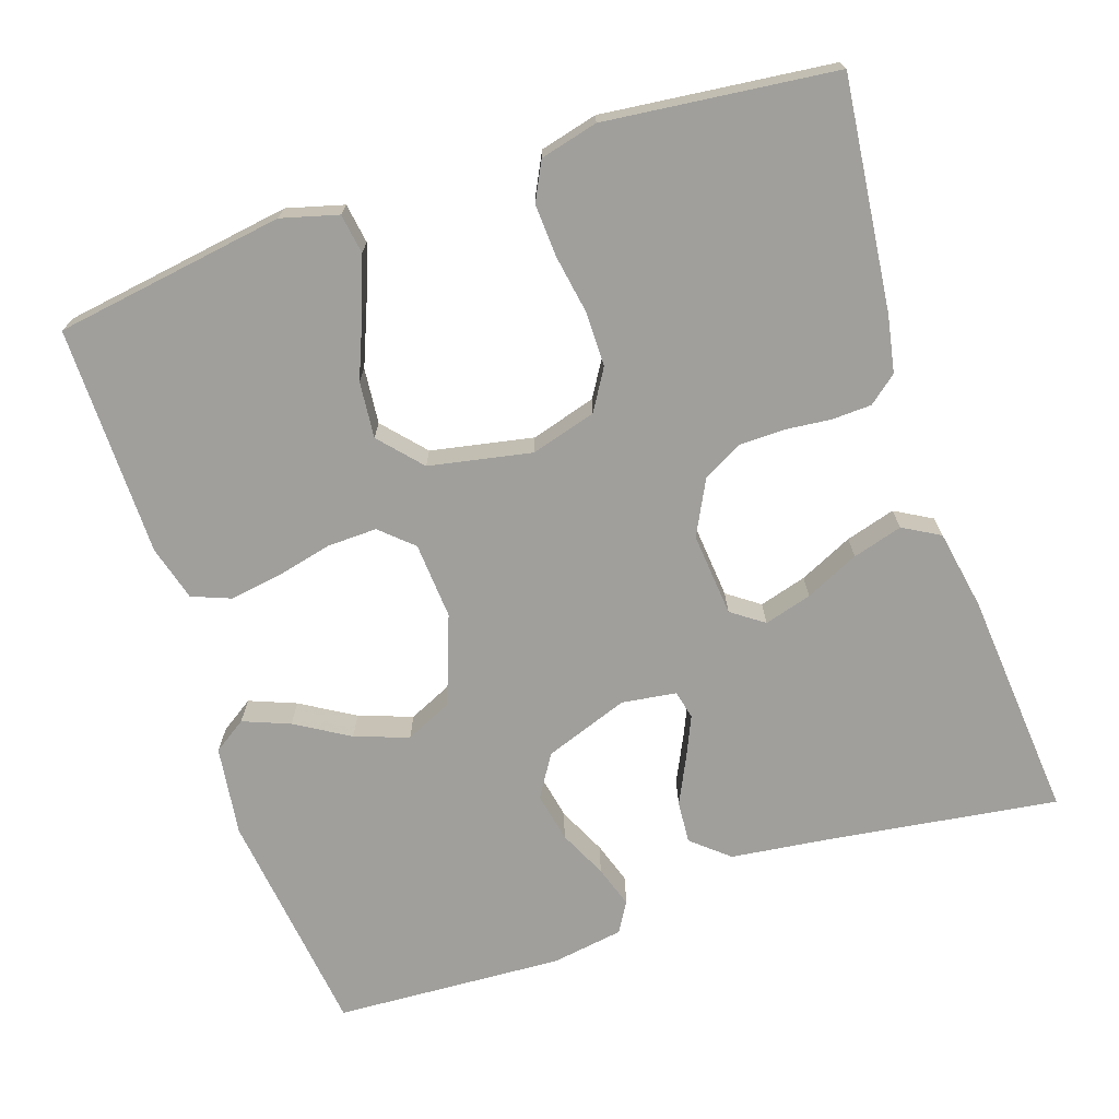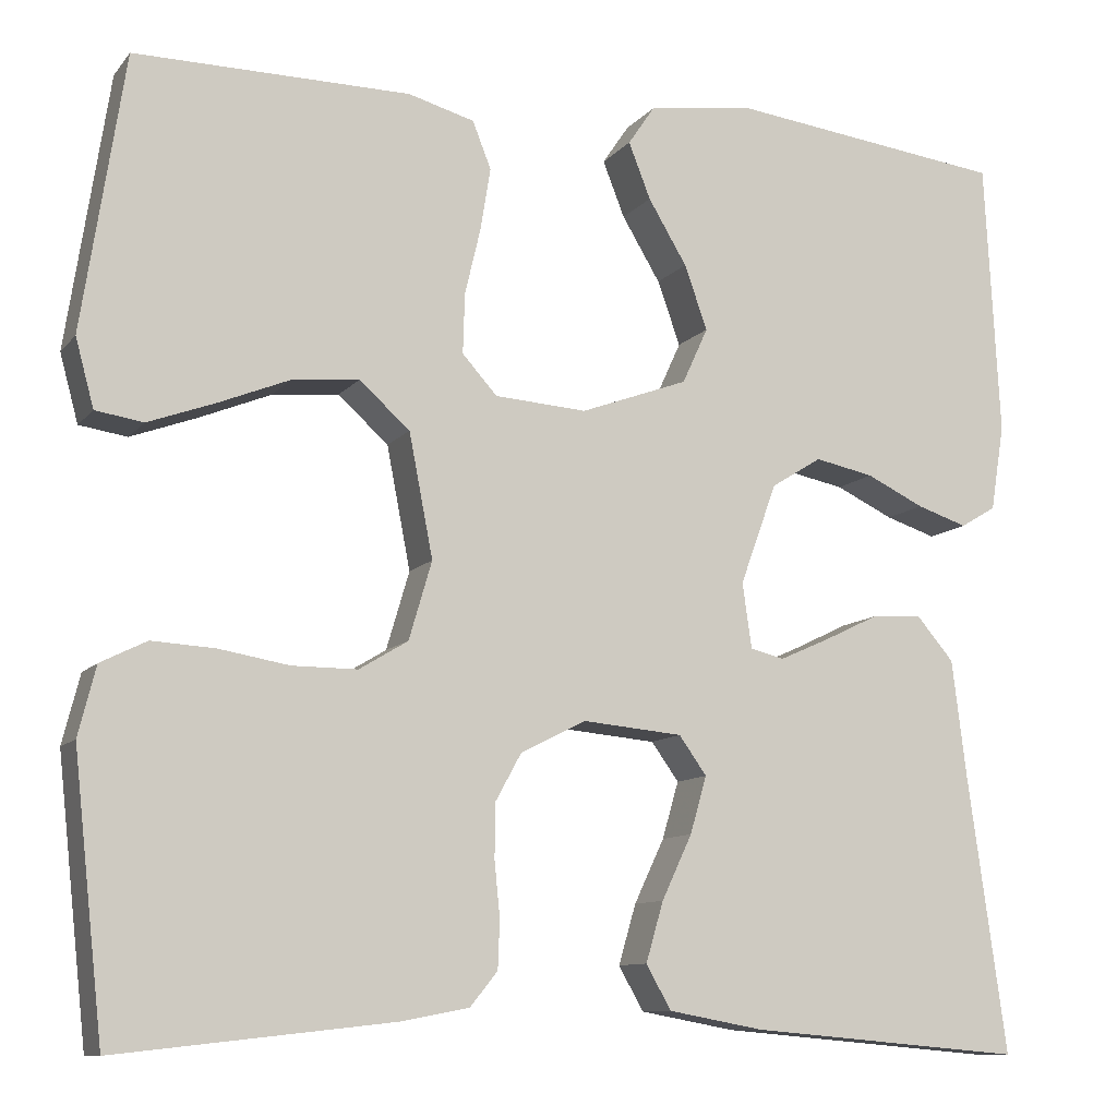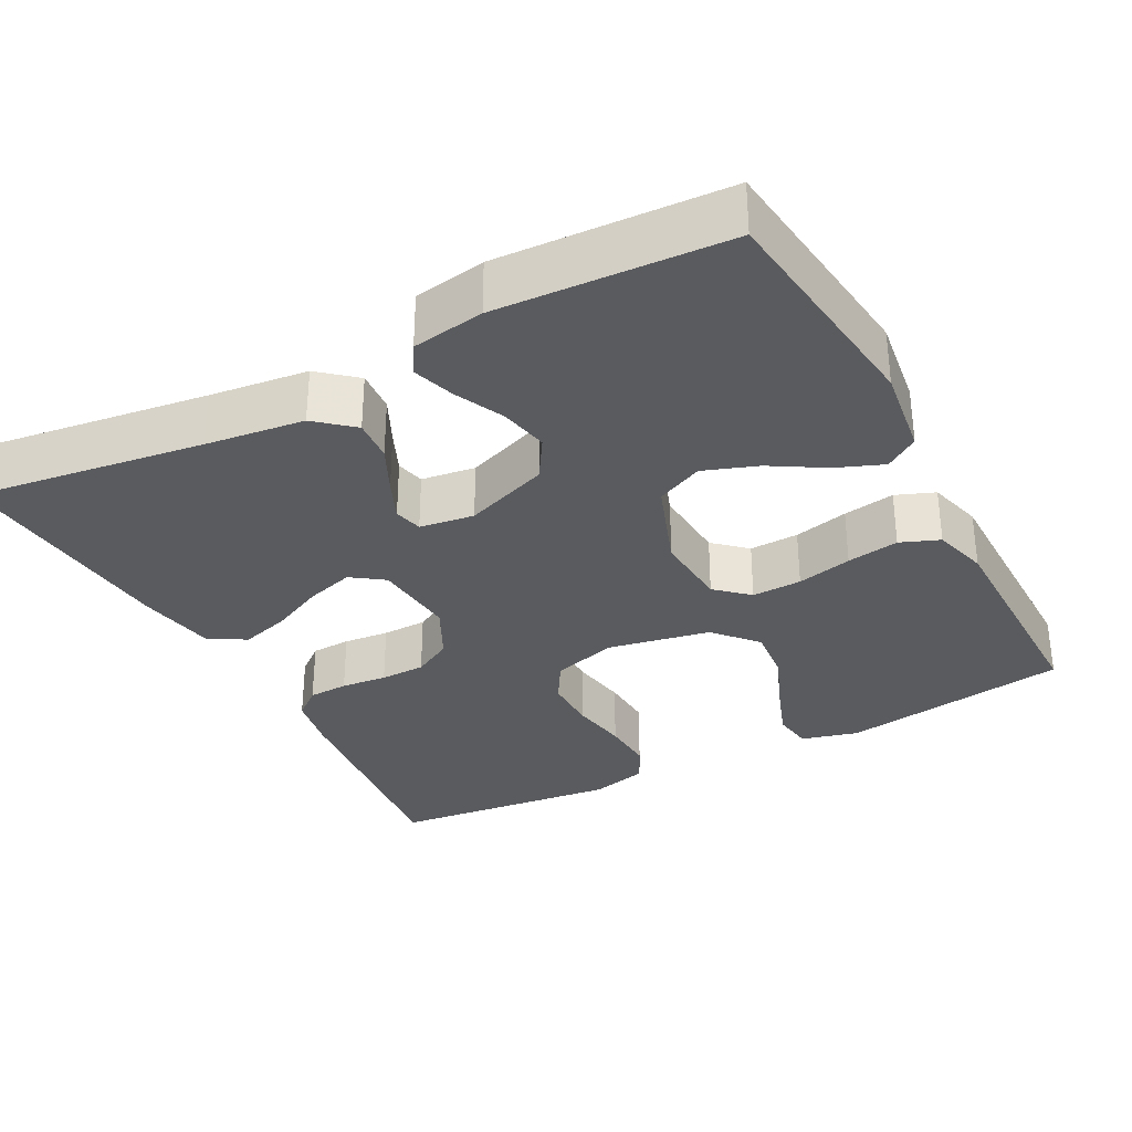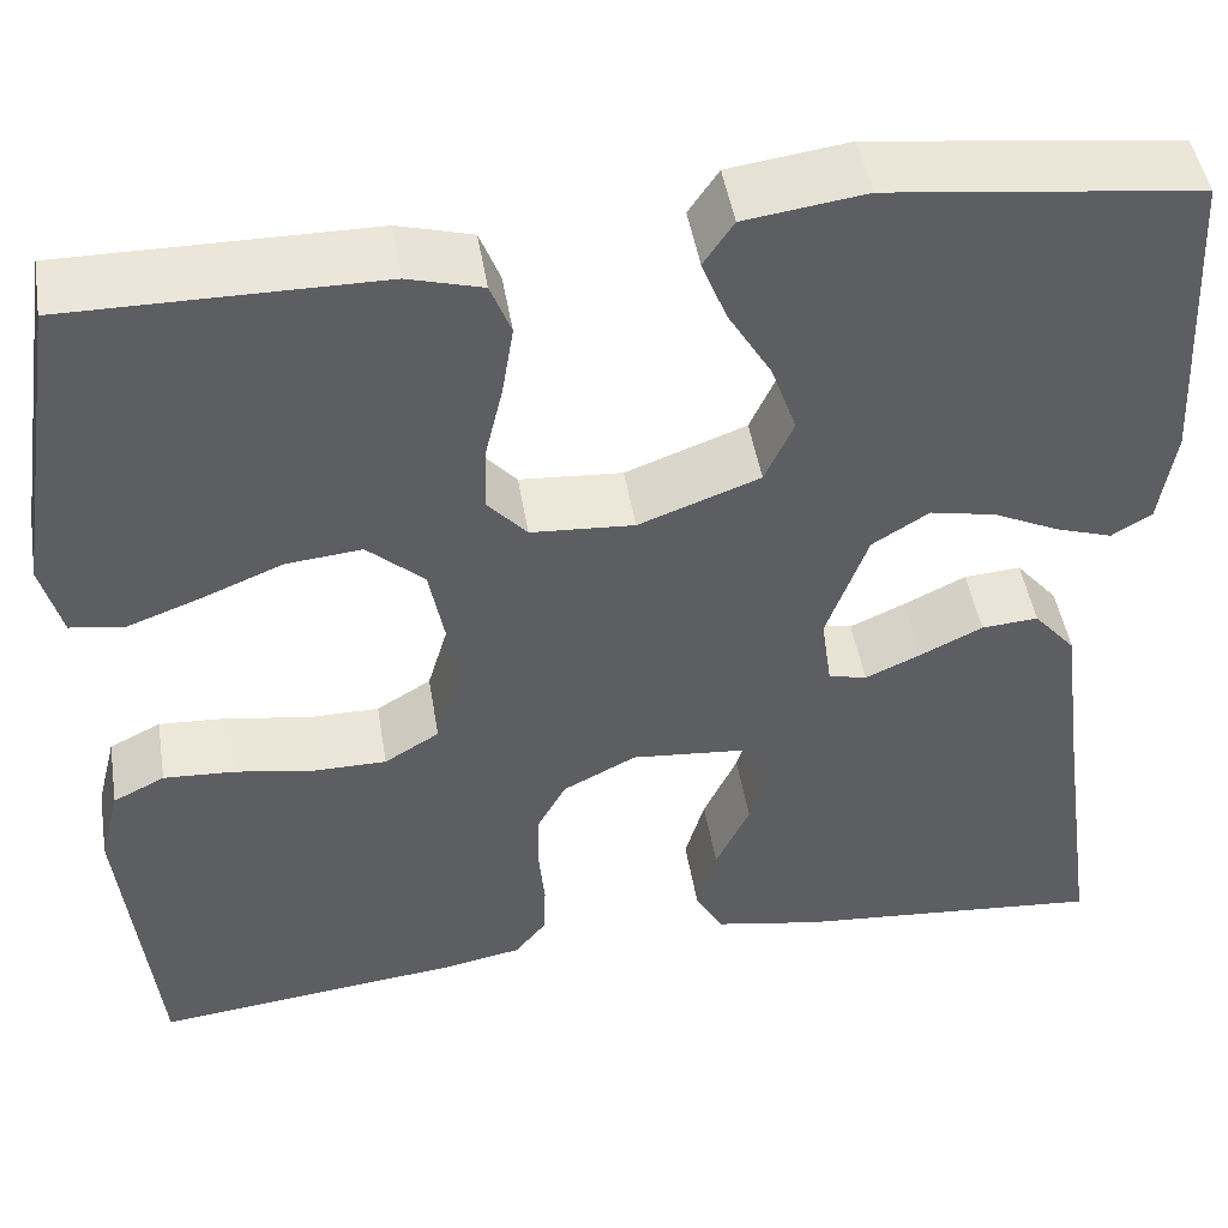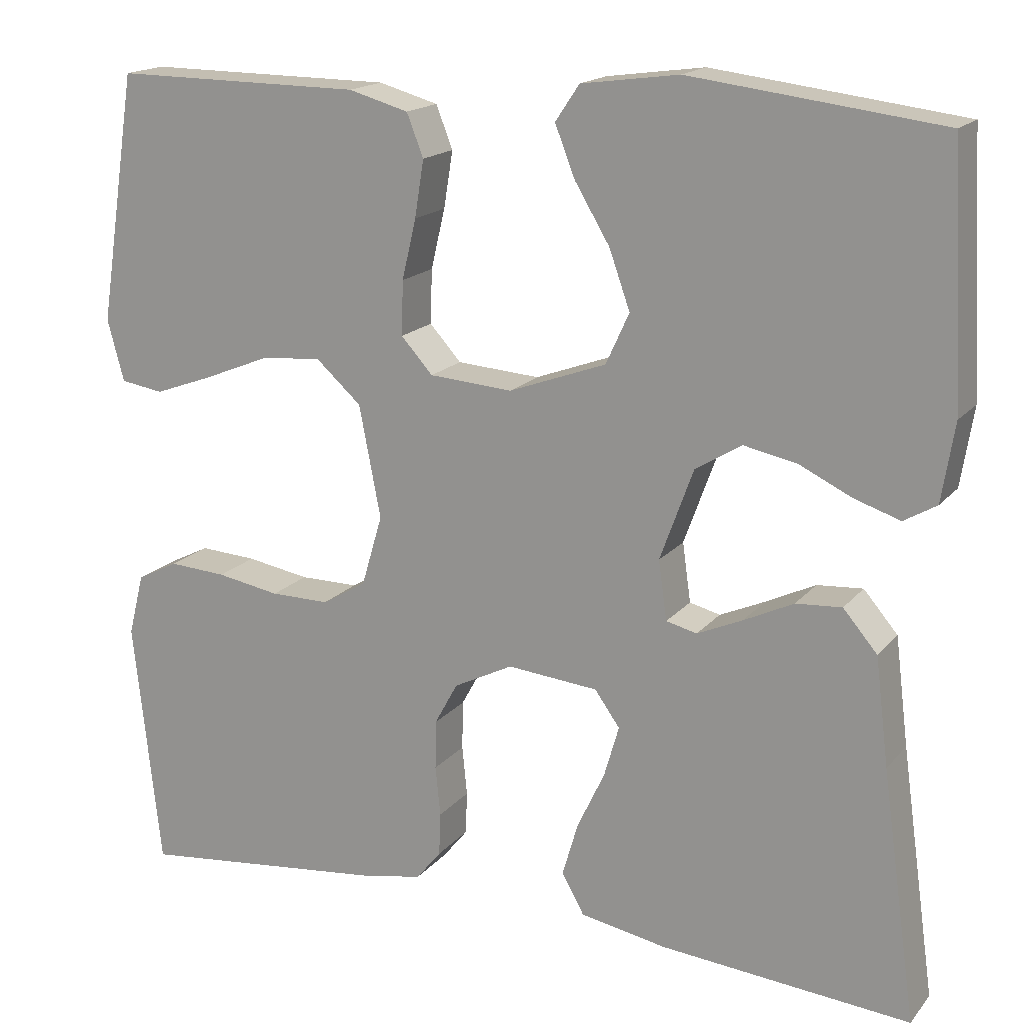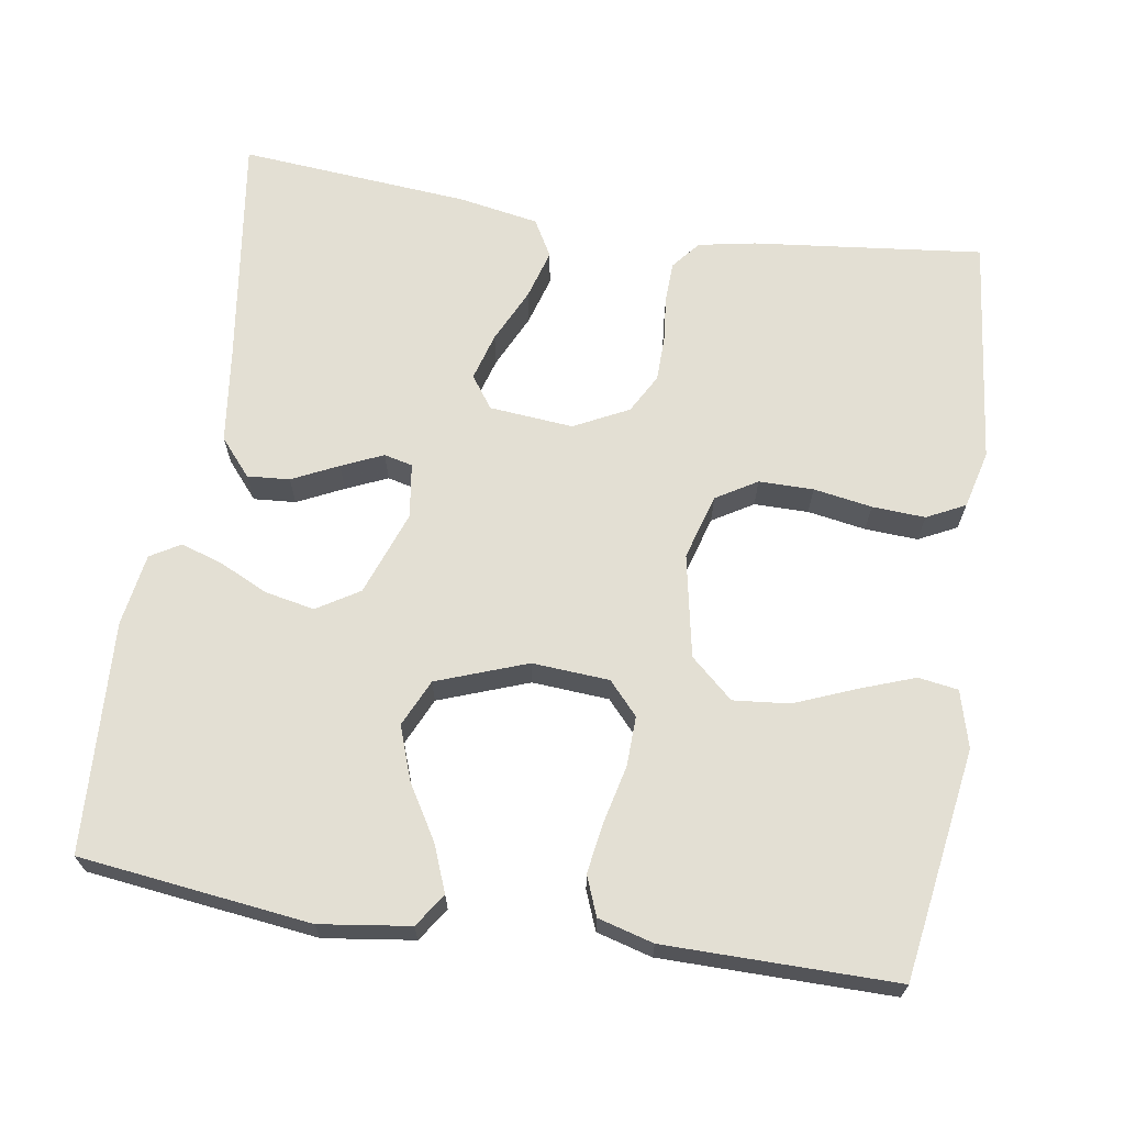
<metadata>
{"format":"obj","ext":"obj","renderer":"f3d","projection":"perspective","resolution":1024,"background":"white","views":[{"elev":-71.2,"azim":108.4,"up":"+Y"},{"elev":-10.2,"azim":157.4,"up":"+Z"},{"elev":-32.3,"azim":-62.1,"up":"+Y"},{"elev":47.1,"azim":170.7,"up":"+Z"},{"elev":17.1,"azim":-153.7,"up":"+Z"},{"elev":66.9,"azim":8.9,"up":"+Y"}]}
</metadata>
<code>
v 0.5 0.07 -0.5
v 0.2 0.07 -0.467
v 0.126 0.07 -0.453
v 0.096 0.07 -0.416
v 0.094 0.07 -0.364
v 0.1 0.07 -0.304
v 0.099 0.07 -0.245
v 0.071 0.07 -0.194
v 0 0.07 -0.158
v -0.109 0.07 -0.168
v -0.139 0.07 -0.21
v -0.121 0.07 -0.272
v -0.088 0.07 -0.342
v -0.069 0.07 -0.407
v -0.096 0.07 -0.455
v -0.2 0.07 -0.474
v -0.5 0.07 -0.5
v -0.458 0.07 -0.2
v -0.442 0.07 -0.071
v -0.401 0.07 -0.023
v -0.346 0.07 -0.027
v -0.286 0.07 -0.056
v -0.232 0.07 -0.08
v -0.195 0.07 -0.071
v -0.185 0.07 0
v -0.225 0.07 0.11
v -0.28 0.07 0.144
v -0.344 0.07 0.131
v -0.407 0.07 0.101
v -0.462 0.07 0.083
v -0.501 0.07 0.106
v -0.516 0.07 0.2
v -0.5 0.07 0.5
v -0.2 0.07 0.537
v -0.083 0.07 0.521
v -0.054 0.07 0.478
v -0.078 0.07 0.417
v -0.12 0.07 0.347
v -0.145 0.07 0.277
v -0.117 0.07 0.216
v 0 0.07 0.173
v 0.1 0.07 0.18
v 0.138 0.07 0.222
v 0.136 0.07 0.287
v 0.119 0.07 0.359
v 0.108 0.07 0.427
v 0.128 0.07 0.478
v 0.2 0.07 0.498
v 0.5 0.07 0.5
v 0.546 0.07 0.2
v 0.526 0.07 0.126
v 0.474 0.07 0.118
v 0.403 0.07 0.144
v 0.324 0.07 0.176
v 0.251 0.07 0.183
v 0.196 0.07 0.134
v 0.17 0.07 0
v 0.195 0.07 -0.085
v 0.248 0.07 -0.117
v 0.319 0.07 -0.117
v 0.395 0.07 -0.104
v 0.464 0.07 -0.1
v 0.514 0.07 -0.125
v 0.533 0.07 -0.2
v 0.5 0 -0.5
v 0.2 0 -0.467
v 0.126 0 -0.453
v 0.096 0 -0.416
v 0.094 0 -0.364
v 0.1 0 -0.304
v 0.099 0 -0.245
v 0.071 0 -0.194
v 0 0 -0.158
v -0.109 0 -0.168
v -0.139 0 -0.21
v -0.121 0 -0.272
v -0.088 0 -0.342
v -0.069 0 -0.407
v -0.096 0 -0.455
v -0.2 0 -0.474
v -0.5 0 -0.5
v -0.458 0 -0.2
v -0.442 0 -0.071
v -0.401 0 -0.023
v -0.346 0 -0.027
v -0.286 0 -0.056
v -0.232 0 -0.08
v -0.195 0 -0.071
v -0.185 0 0
v -0.225 0 0.11
v -0.28 0 0.144
v -0.344 0 0.131
v -0.407 0 0.101
v -0.462 0 0.083
v -0.501 0 0.106
v -0.516 0 0.2
v -0.5 0 0.5
v -0.2 0 0.537
v -0.083 0 0.521
v -0.054 0 0.478
v -0.078 0 0.417
v -0.12 0 0.347
v -0.145 0 0.277
v -0.117 0 0.216
v 0 0 0.173
v 0.1 0 0.18
v 0.138 0 0.222
v 0.136 0 0.287
v 0.119 0 0.359
v 0.108 0 0.427
v 0.128 0 0.478
v 0.2 0 0.498
v 0.5 0 0.5
v 0.546 0 0.2
v 0.526 0 0.126
v 0.474 0 0.118
v 0.403 0 0.144
v 0.324 0 0.176
v 0.251 0 0.183
v 0.196 0 0.134
v 0.17 0 0
v 0.195 0 -0.085
v 0.248 0 -0.117
v 0.319 0 -0.117
v 0.395 0 -0.104
v 0.464 0 -0.1
v 0.514 0 -0.125
v 0.533 0 -0.2
f 4 5 6
f 3 4 6
f 2 3 6
f 1 2 6
f 64 1 6
f 63 64 6
f 62 63 6
f 61 62 6
f 60 61 6
f 59 60 6 7
f 58 59 7 8
f 57 58 8 9
f 56 57 9 10
f 52 53 54
f 51 52 54
f 50 51 54
f 49 50 54
f 48 49 54
f 47 48 54
f 46 47 54
f 45 46 54
f 44 45 54
f 43 44 54 55
f 42 43 55 56
f 36 37 38
f 35 36 38
f 34 35 38
f 33 34 38
f 32 33 38
f 31 32 38
f 30 31 38
f 29 30 38
f 28 29 38
f 27 28 38 39
f 26 27 39 40
f 20 21 22
f 19 20 22
f 18 19 22
f 18 22 23
f 17 18 23
f 16 17 23
f 15 16 23
f 14 15 23
f 13 14 23
f 12 13 23
f 11 12 23 24
f 41 42 56 10
f 40 41 10
f 26 40 10
f 25 26 10
f 10 11 24 25
f 70 69 68
f 70 68 67
f 70 67 66
f 70 66 65
f 70 65 128
f 70 128 127
f 70 127 126
f 70 126 125
f 70 125 124
f 71 70 124 123
f 72 71 123 122
f 73 72 122 121
f 74 73 121 120
f 118 117 116
f 118 116 115
f 118 115 114
f 118 114 113
f 118 113 112
f 118 112 111
f 118 111 110
f 118 110 109
f 118 109 108
f 119 118 108 107
f 120 119 107 106
f 102 101 100
f 102 100 99
f 102 99 98
f 102 98 97
f 102 97 96
f 102 96 95
f 102 95 94
f 102 94 93
f 102 93 92
f 103 102 92 91
f 104 103 91 90
f 86 85 84
f 86 84 83
f 86 83 82
f 87 86 82
f 87 82 81
f 87 81 80
f 87 80 79
f 87 79 78
f 87 78 77
f 87 77 76
f 88 87 76 75
f 74 120 106 105
f 74 105 104
f 74 104 90
f 74 90 89
f 89 88 75 74
f 1 65 66 2
f 2 66 67 3
f 3 67 68 4
f 4 68 69 5
f 5 69 70 6
f 6 70 71 7
f 7 71 72 8
f 8 72 73 9
f 9 73 74 10
f 10 74 75 11
f 11 75 76 12
f 12 76 77 13
f 13 77 78 14
f 14 78 79 15
f 15 79 80 16
f 16 80 81 17
f 17 81 82 18
f 18 82 83 19
f 19 83 84 20
f 20 84 85 21
f 21 85 86 22
f 22 86 87 23
f 23 87 88 24
f 24 88 89 25
f 25 89 90 26
f 26 90 91 27
f 27 91 92 28
f 28 92 93 29
f 29 93 94 30
f 30 94 95 31
f 31 95 96 32
f 32 96 97 33
f 33 97 98 34
f 34 98 99 35
f 35 99 100 36
f 36 100 101 37
f 37 101 102 38
f 38 102 103 39
f 39 103 104 40
f 40 104 105 41
f 41 105 106 42
f 42 106 107 43
f 43 107 108 44
f 44 108 109 45
f 45 109 110 46
f 46 110 111 47
f 47 111 112 48
f 48 112 113 49
f 49 113 114 50
f 50 114 115 51
f 51 115 116 52
f 52 116 117 53
f 53 117 118 54
f 54 118 119 55
f 55 119 120 56
f 56 120 121 57
f 57 121 122 58
f 58 122 123 59
f 59 123 124 60
f 60 124 125 61
f 61 125 126 62
f 62 126 127 63
f 63 127 128 64
f 64 128 65 1

</code>
